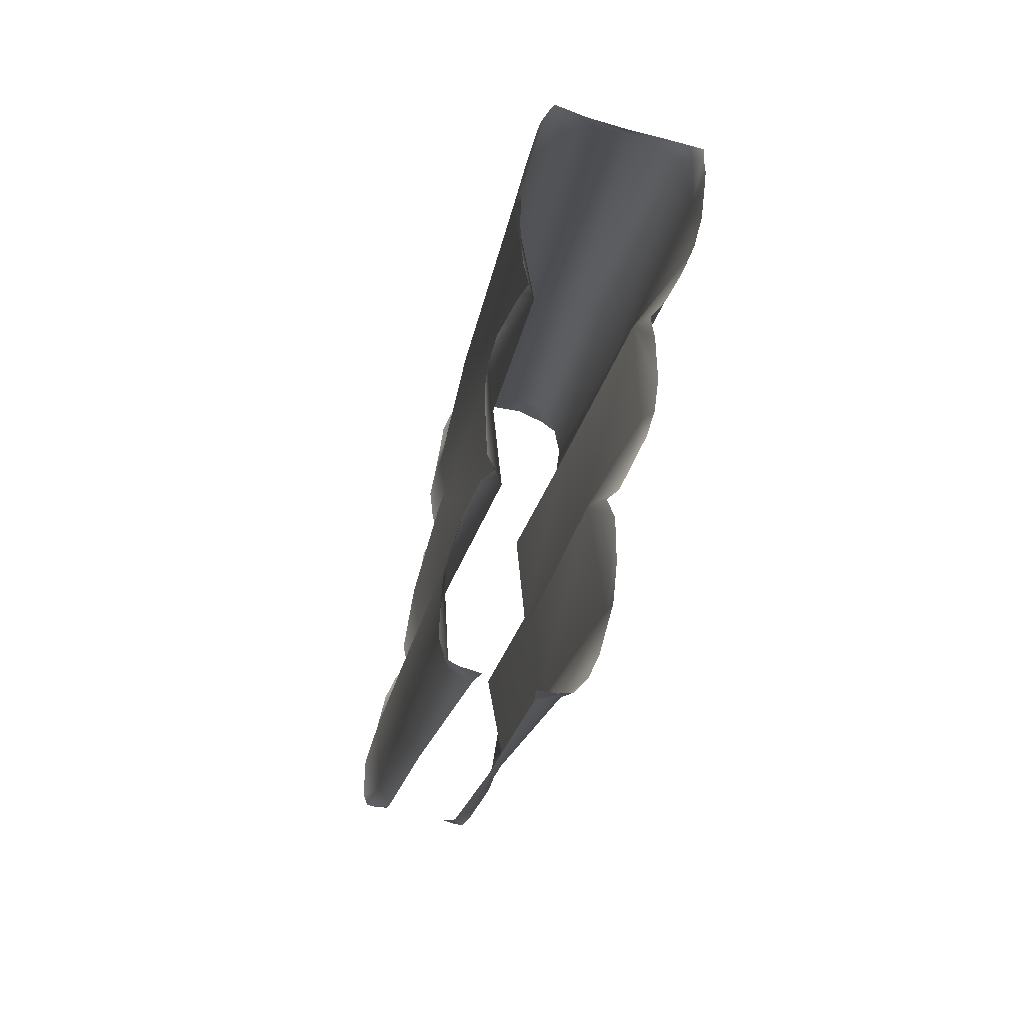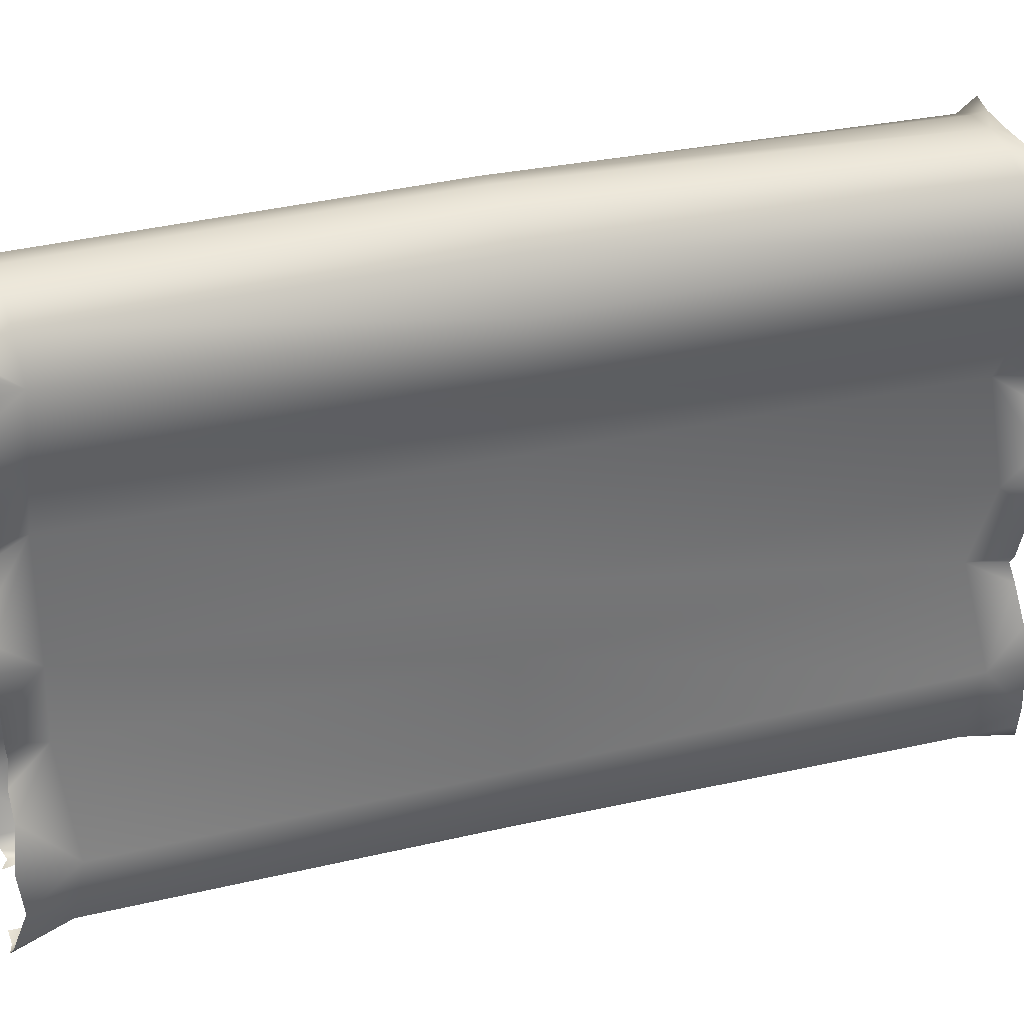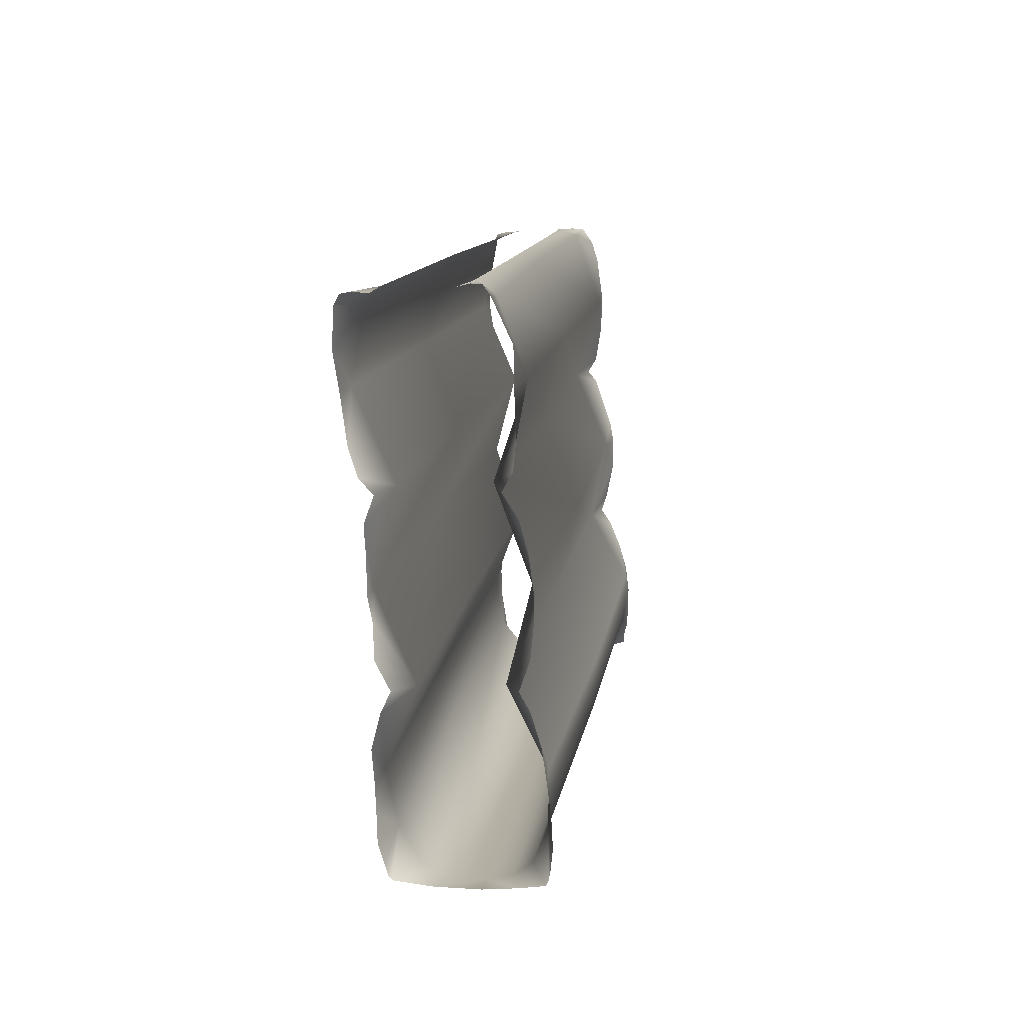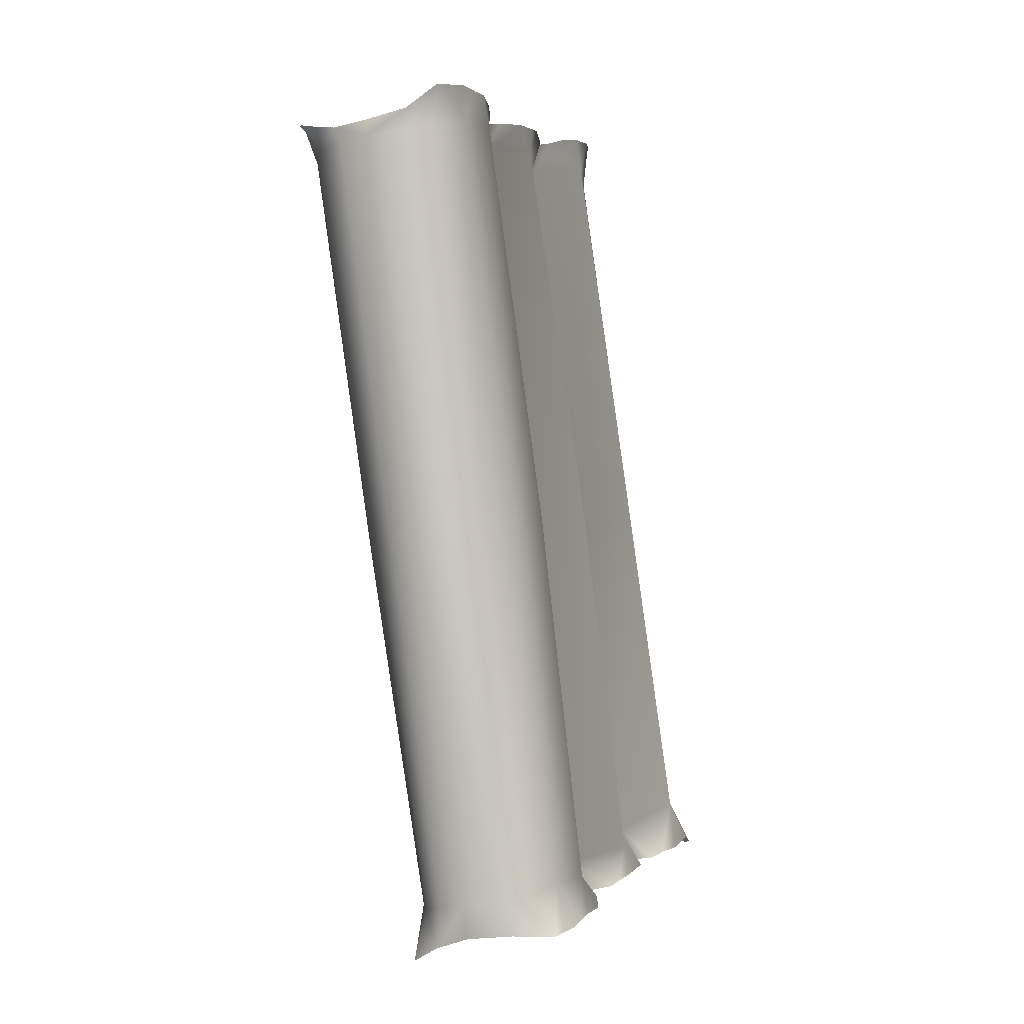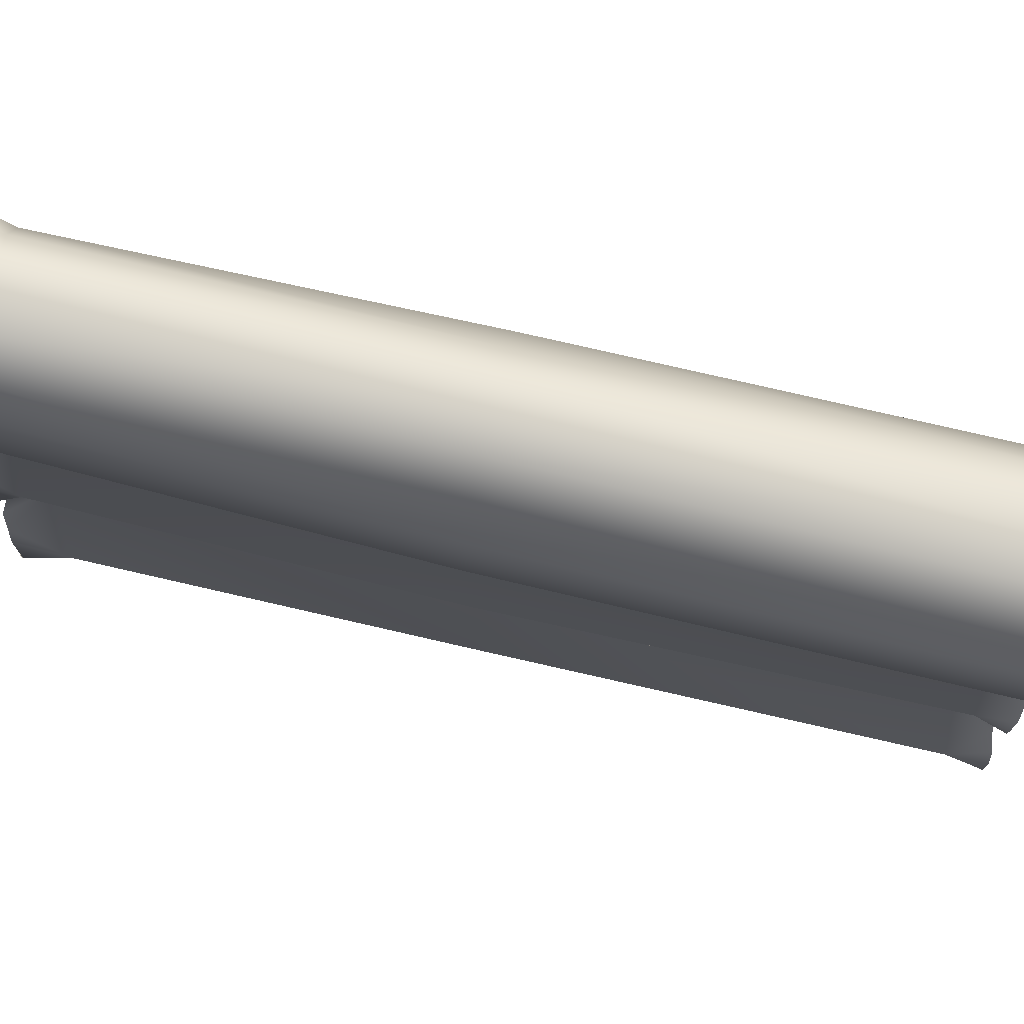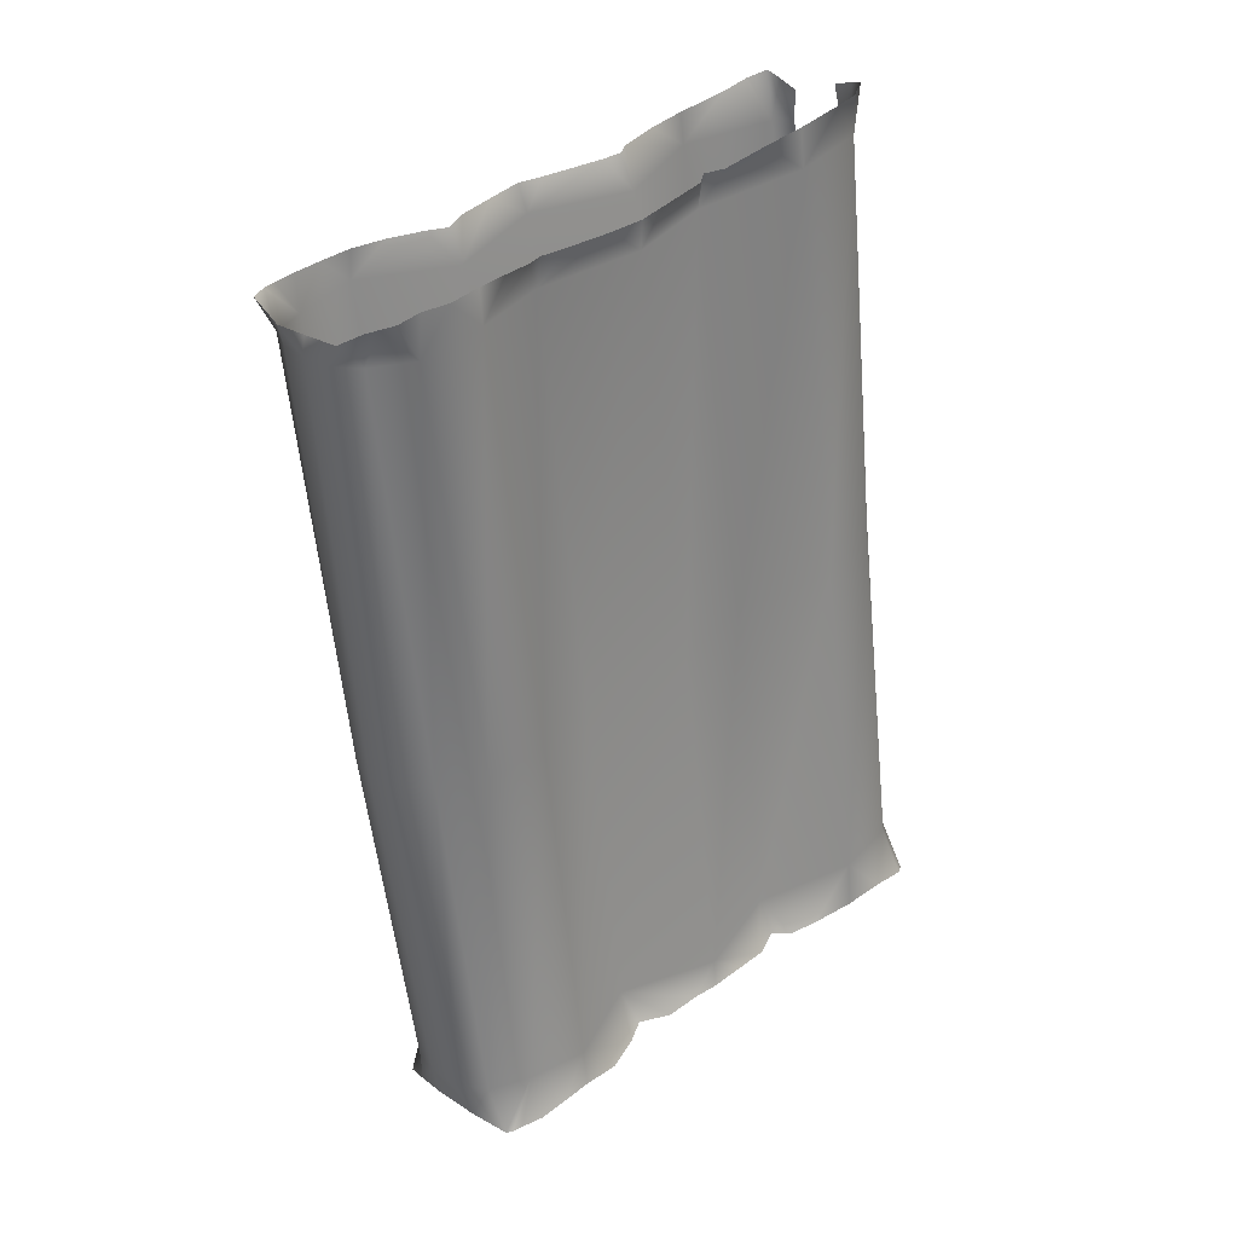
<metadata>
{"format":"obj","ext":"obj","renderer":"f3d","projection":"perspective","resolution":1024,"background":"white","views":[{"elev":71.8,"azim":11.8,"up":"+Z"},{"elev":34.2,"azim":-99.1,"up":"+Y"},{"elev":-78.5,"azim":4.1,"up":"+Z"},{"elev":2.6,"azim":-161.1,"up":"+Z"},{"elev":76.8,"azim":-68.7,"up":"+Y"},{"elev":39.2,"azim":-132.1,"up":"+Z"}]}
</metadata>
<code>
g wall16
v 0.1577 -0.7978 -1.61
v 0.3115 -0.8491 -1.437
v 0.2988 -0.7718 -1.456
v 0.2952 -1.041 -1.669
v 0.3395 -0.9344 -1.452
v 0.3544 -1.073 -1.454
v 0.3701 -1.247 -1.462
v 0.3474 -1.42 -1.638
v 0.3596 -1.444 -1.457
v 0.3175 -1.647 -1.458
v 0.2485 -1.857 -1.46
v 0.08251 -1.977 -1.648
v 0.1799 -1.982 -1.455
v 0.2319 -2.109 -1.447
v 0.3015 -2.37 -1.47
v 0.2473 -2.586 -1.626
v 0.3176 -2.583 -1.458
v 0.2994 -2.744 -1.472
v 0.2013 -3.118 -1.456
v 0.03298 -3.204 -1.623
v 0.1409 -3.201 -1.42
v 0.2109 -3.299 -1.436
v 0.2657 -3.814 -1.634
v 0.2718 -3.563 -1.438
v 0.2994 -3.818 -1.436
v 0.2788 -4.145 -1.405
v 0.1044 -4.389 -1.61
v 0.244 -4.299 -1.357
v 0.1794 -4.411 -1.316
v 0.09004 -4.429 -1.344
v -0.03756 -4.44 -1.574
v -0.036 -4.43 -1.371
v -0.3396 -4.457 -4.198
v -0.2624 -4.373 -4.21
v -0.08164 -3.842 -4.239
v -0.2668 -3.229 -4.209
v -0.08035 -2.606 -4.239
v -0.2842 -1.984 -4.207
v -0.02213 -1.436 -4.248
v -0.07114 -1.066 -4.241
v -0.234 -0.7904 -4.211
v -0.7708 -4.446 -6.891
v -0.655 -4.46 -6.626
v -0.6712 -4.462 -6.86
v -0.6015 -4.456 -6.893
v -0.5286 -4.361 -6.629
v -0.3396 -4.457 -4.198
v -0.558 -4.387 -6.922
v -0.2624 -4.373 -4.21
v -0.4492 -4.104 -6.989
v -0.08164 -3.842 -4.239
v -0.3779 -3.867 -6.599
v -0.4622 -3.865 -6.977
v -0.2668 -3.229 -4.209
v -0.6286 -3.254 -6.613
v -0.4745 -3.543 -6.956
v -0.5049 -3.358 -6.908
v -0.5807 -3.246 -6.922
v -0.08035 -2.606 -4.239
v -0.4404 -2.626 -6.674
v -0.49 -3.072 -6.926
v -0.4492 -2.873 -6.95
v -0.4329 -2.625 -6.977
v -0.2842 -1.984 -4.207
v -0.644 -1.993 -6.611
v -0.4429 -2.474 -6.95
v -0.4834 -2.221 -6.905
v -0.5654 -2.021 -6.883
v -0.02213 -1.436 -4.248
v -0.4215 -1.456 -6.685
v -0.5029 -1.891 -6.907
v -0.4529 -1.672 -6.934
v -0.4356 -1.444 -6.96
v -0.07114 -1.066 -4.241
v -0.4494 -1.068 -6.633
v -0.234 -0.7904 -4.211
v -0.4254 -1.257 -6.975
v -0.5599 -0.8328 -6.599
v -0.4289 -1.058 -6.977
v -0.4867 -0.8081 -6.944
v -0.4505 -0.9204 -6.961
v -0.4682 -0.8516 -6.966
v 0.2988 -0.7718 -1.456
v 0.03739 -0.7309 -1.486
v 0.1577 -0.7978 -1.61
v -0.01357 -0.7244 -1.586
v -0.203 -0.7082 -1.553
v -0.1891 -0.7386 -1.444
v -0.4648 -0.7404 -1.383
v -0.3842 -0.6742 -4.189
v -0.234 -0.7904 -4.211
v -0.5719 -0.628 -4.161
v -0.7873 -0.6689 -4.127
v -0.4127 -0.7244 -1.524
v -0.5975 -0.8107 -1.483
v -0.667 -0.7782 -1.236
v -0.9577 -0.802 -4.1
v -0.7533 -1.041 -1.465
v -0.6981 -0.8491 -1.227
v -0.7276 -0.9344 -1.223
v -0.7391 -1.073 -1.201
v -1.114 -1.066 -4.075
v -0.7908 -1.42 -1.404
v -0.7551 -1.247 -1.212
v -0.7426 -1.444 -1.205
v -0.7055 -1.647 -1.229
v -1.163 -1.436 -4.067
v -0.5474 -1.977 -1.518
v -0.6452 -1.857 -1.273
v -0.5822 -1.982 -1.307
v -0.6292 -2.109 -1.289
v -0.9011 -1.984 -4.109
v -0.6981 -2.586 -1.459
v -0.6977 -2.37 -1.265
v -0.7112 -2.583 -1.264
v -0.6943 -2.744 -1.255
v -1.105 -2.606 -4.077
v -0.5995 -3.118 -1.284
v -0.4948 -3.204 -1.525
v -0.5337 -3.201 -1.285
v -0.9186 -3.229 -4.106
v -0.7092 -3.814 -1.409
v -0.6021 -3.299 -1.264
v -0.6517 -3.563 -1.199
v -0.6728 -3.818 -1.167
v -1.104 -3.842 -4.077
v -0.5589 -4.389 -1.455
v -0.9229 -4.373 -4.105
v -0.6514 -4.145 -1.147
v -0.8458 -4.457 -4.118
v -0.6239 -4.299 -1.148
v -0.5619 -4.411 -1.129
v -0.4054 -4.44 -1.446
v -0.4736 -4.429 -1.167
v -0.348 -4.43 -1.222
v -0.6651 -0.7592 -6.832
v -0.4867 -0.8081 -6.944
v -0.5599 -0.8328 -6.599
v -0.6907 -0.7367 -6.56
v -0.234 -0.7904 -4.211
v -0.3842 -0.6742 -4.189
v -0.5719 -0.628 -4.161
v -0.8574 -0.7057 -6.536
v -0.8864 -0.7309 -6.746
v -1.185 -0.7559 -6.708
v -1.075 -0.7267 -6.501
v -0.7873 -0.6689 -4.127
v -0.9577 -0.802 -4.1
v -1.263 -0.8269 -6.462
v -1.437 -0.8158 -6.708
v -1.388 -1.068 -6.425
v -1.46 -0.8516 -6.706
v -1.114 -1.066 -4.075
v -1.475 -0.9204 -6.7
v -1.507 -1.058 -6.697
v -1.163 -1.436 -4.067
v -1.441 -1.456 -6.456
v -1.497 -1.257 -6.702
v -1.491 -1.444 -6.701
v -1.491 -1.672 -6.716
v -0.9011 -1.984 -4.109
v -1.194 -1.993 -6.501
v -1.418 -1.891 -6.698
v -1.346 -2.021 -6.687
v -1.426 -2.221 -6.701
v -1.105 -2.606 -4.077
v -1.412 -2.626 -6.495
v -1.414 -2.474 -6.72
v -1.433 -2.626 -6.714
v -1.417 -2.878 -6.735
v -0.9186 -3.229 -4.106
v -1.209 -3.254 -6.522
v -1.416 -3.074 -6.734
v -1.339 -3.246 -6.732
v -1.423 -3.358 -6.746
v -1.104 -3.842 -4.077
v -1.468 -3.543 -6.732
v -1.442 -3.867 -6.418
v -1.483 -3.867 -6.765
v -0.9229 -4.373 -4.105
v -1.508 -4.123 -6.732
v -1.313 -4.361 -6.505
v -0.8458 -4.457 -4.118
v -1.47 -4.387 -6.822
v -1.426 -4.456 -6.849
v -1.206 -4.46 -6.537
v -1.349 -4.462 -6.84
v -1.258 -4.446 -6.858
g wall16_0
f 3 2 1
f 2 4 1
f 5 4 2
f 5 6 4
f 4 6 7
f 8 4 7
f 9 8 7
f 9 10 8
f 8 10 11
f 12 8 11
f 13 12 11
f 13 14 12
f 14 15 12
f 15 16 12
f 17 16 15
f 17 18 16
f 16 18 19
f 20 16 19
f 21 20 19
f 21 22 20
f 20 22 23
f 22 24 23
f 25 23 24
f 25 26 23
f 23 26 27
f 26 28 27
f 29 27 28
f 27 29 30
f 31 27 30
f 30 32 31
f 31 33 27
f 33 34 27
f 27 34 23
f 34 35 23
f 23 35 20
f 35 36 20
f 20 36 16
f 36 37 16
f 16 37 12
f 37 38 12
f 12 38 8
f 38 39 8
f 8 39 4
f 39 40 4
f 4 40 1
f 40 41 1
f 44 43 42
f 44 45 43
f 45 46 43
f 43 46 47
f 48 46 45
f 46 49 47
f 50 46 48
f 51 49 46
f 52 46 50
f 52 51 46
f 53 52 50
f 54 51 52
f 55 54 52
f 56 52 53
f 55 52 56
f 57 55 56
f 58 55 57
f 59 54 55
f 60 59 55
f 61 55 58
f 60 55 61
f 62 60 61
f 63 60 62
f 64 59 60
f 65 64 60
f 66 60 63
f 65 60 66
f 67 65 66
f 68 65 67
f 69 64 65
f 70 69 65
f 71 65 68
f 70 65 71
f 72 70 71
f 73 70 72
f 74 69 70
f 75 74 70
f 76 74 75
f 77 70 73
f 75 70 77
f 78 76 75
f 79 75 77
f 78 75 80
f 81 75 79
f 75 82 80
f 81 82 75
f 85 84 83
f 85 86 84
f 86 87 84
f 87 88 84
f 87 89 88
f 86 85 90
f 86 90 87
f 85 91 90
f 90 92 87
f 87 92 93
f 87 94 89
f 94 87 93
f 94 95 89
f 94 93 95
f 95 96 89
f 93 97 95
f 95 97 98
f 99 96 95
f 98 99 95
f 98 100 99
f 101 100 98
f 97 102 98
f 98 102 103
f 101 98 104
f 98 103 104
f 103 105 104
f 106 105 103
f 102 107 103
f 103 107 108
f 106 103 109
f 103 108 109
f 108 110 109
f 111 110 108
f 107 112 108
f 108 112 113
f 114 111 108
f 113 114 108
f 113 115 114
f 116 115 113
f 112 117 113
f 116 113 118
f 113 117 119
f 113 119 118
f 119 120 118
f 117 121 119
f 119 121 122
f 123 120 119
f 123 119 122
f 124 123 122
f 122 125 124
f 121 126 122
f 122 126 127
f 126 128 127
f 129 125 122
f 129 122 127
f 127 128 130
f 131 129 127
f 127 132 131
f 133 127 130
f 132 127 134
f 127 133 134
f 135 134 133
f 138 137 136
f 139 138 136
f 140 138 139
f 141 140 139
f 142 141 139
f 143 139 136
f 143 142 139
f 143 136 144
f 143 144 145
f 142 143 146
f 146 143 145
f 147 142 146
f 148 147 146
f 146 145 149
f 149 148 146
f 145 150 149
f 151 149 150
f 152 151 150
f 153 148 149
f 151 153 149
f 152 154 151
f 151 154 155
f 156 153 151
f 157 156 151
f 151 155 158
f 157 151 158
f 157 158 159
f 157 159 160
f 161 156 157
f 162 161 157
f 157 160 163
f 162 157 163
f 162 163 164
f 162 164 165
f 166 161 162
f 167 166 162
f 162 165 168
f 167 162 168
f 167 168 169
f 167 169 170
f 171 166 167
f 172 171 167
f 167 170 173
f 172 167 173
f 172 173 174
f 172 174 175
f 176 171 172
f 172 175 177
f 178 176 172
f 178 172 177
f 178 177 179
f 180 176 178
f 178 179 181
f 182 180 178
f 182 178 181
f 183 180 182
f 182 181 184
f 182 184 185
f 186 183 182
f 182 185 186
f 185 187 186
f 186 187 188

</code>
